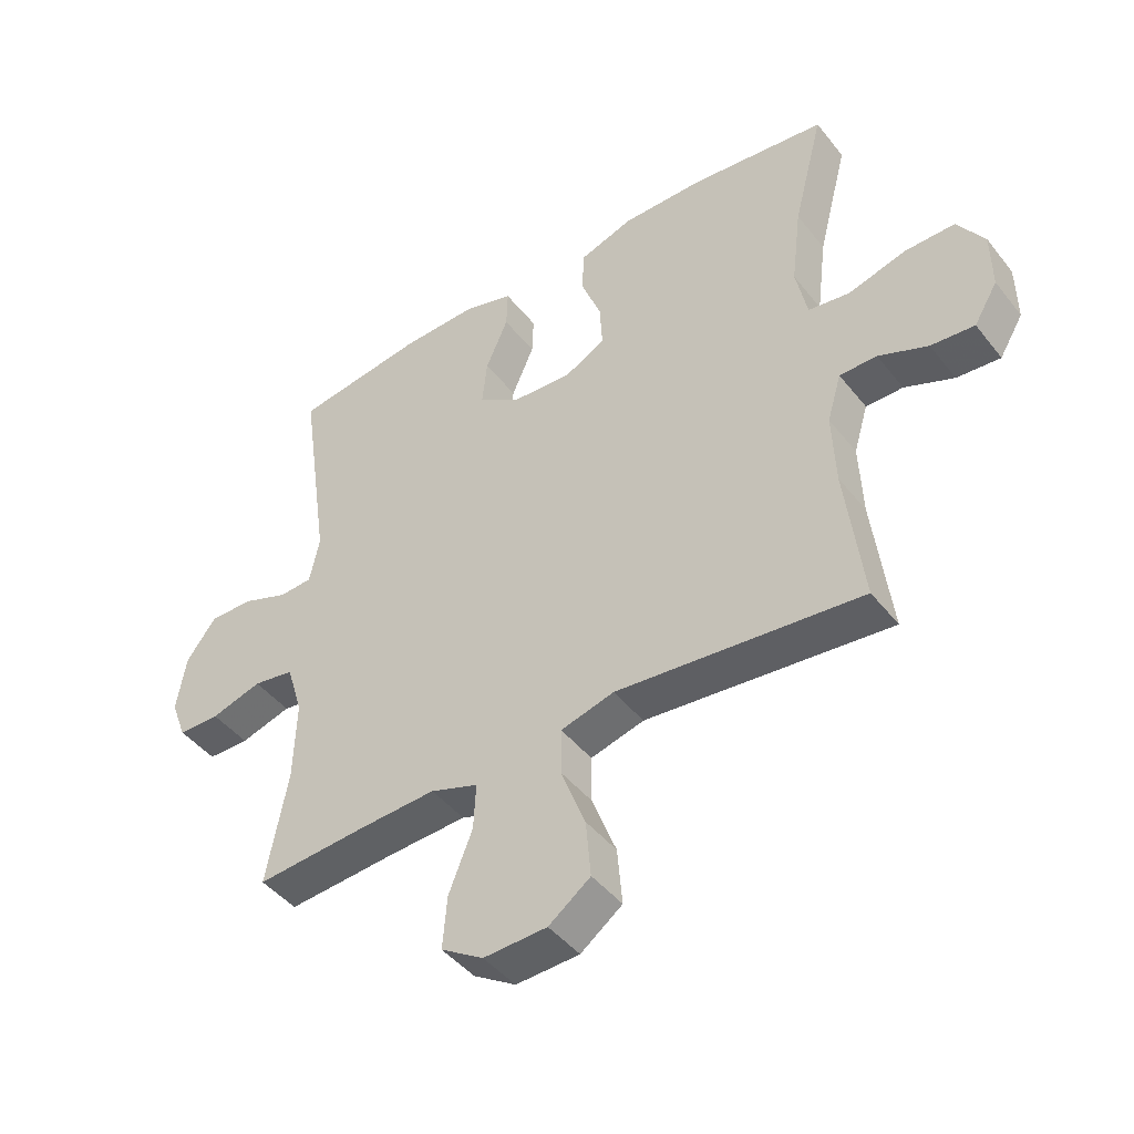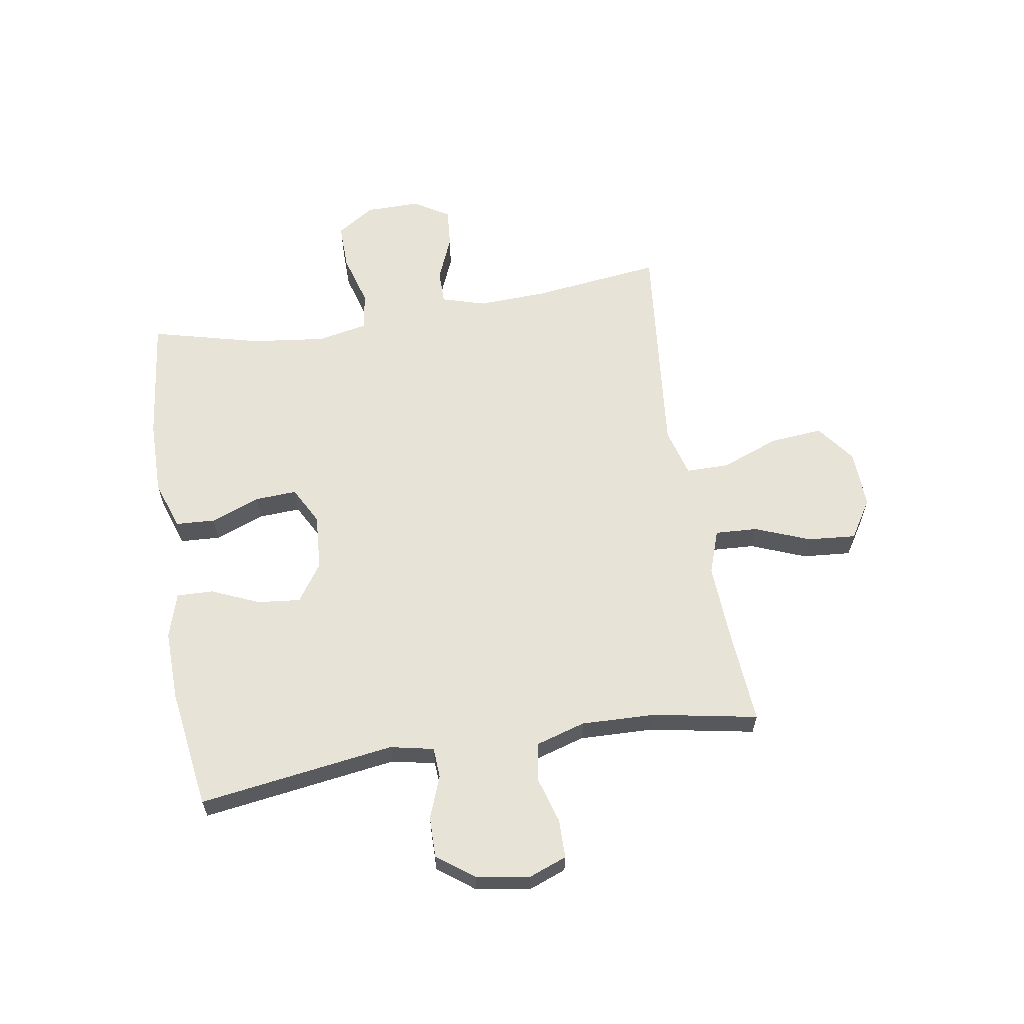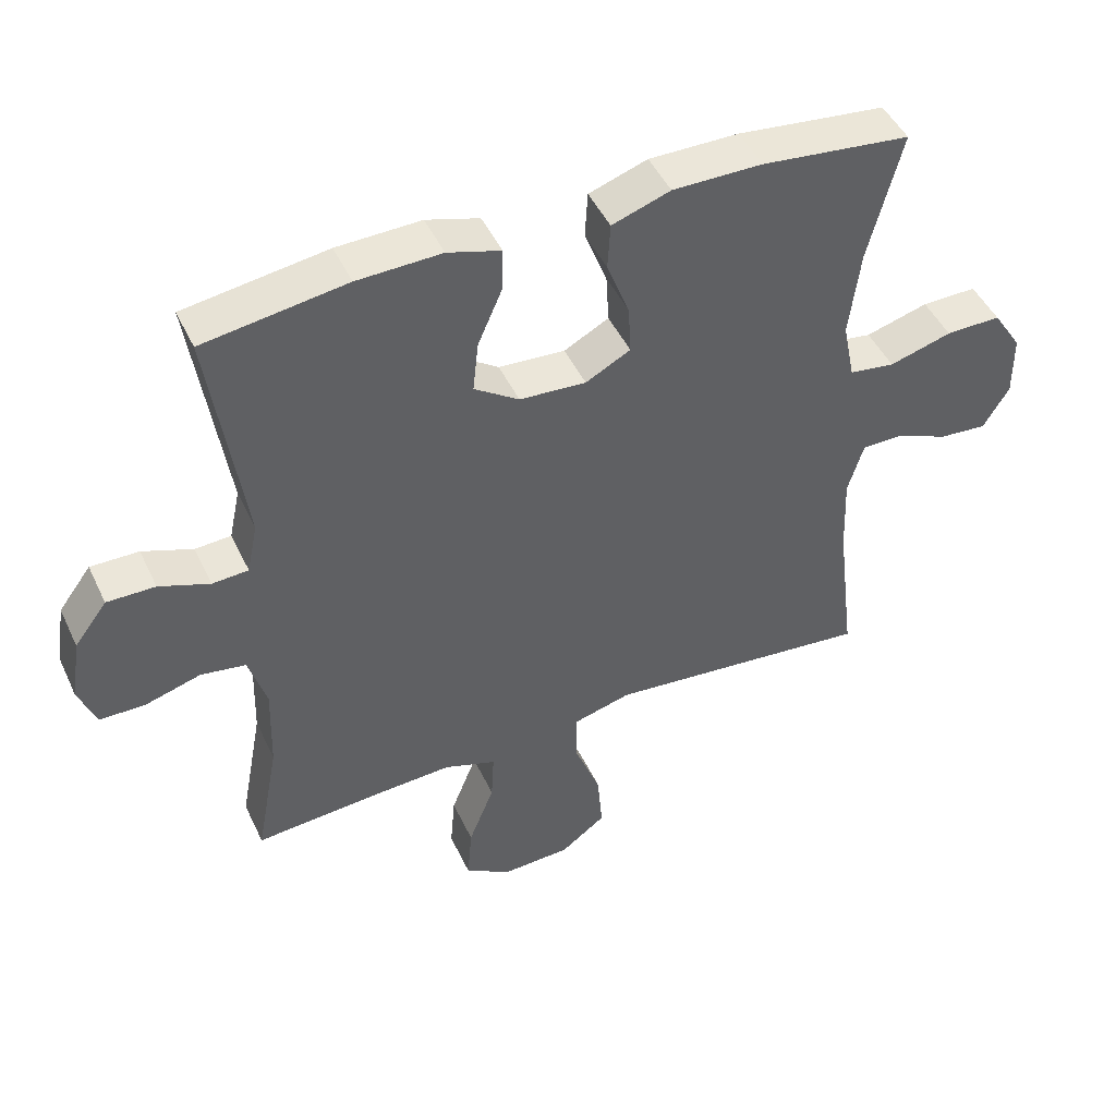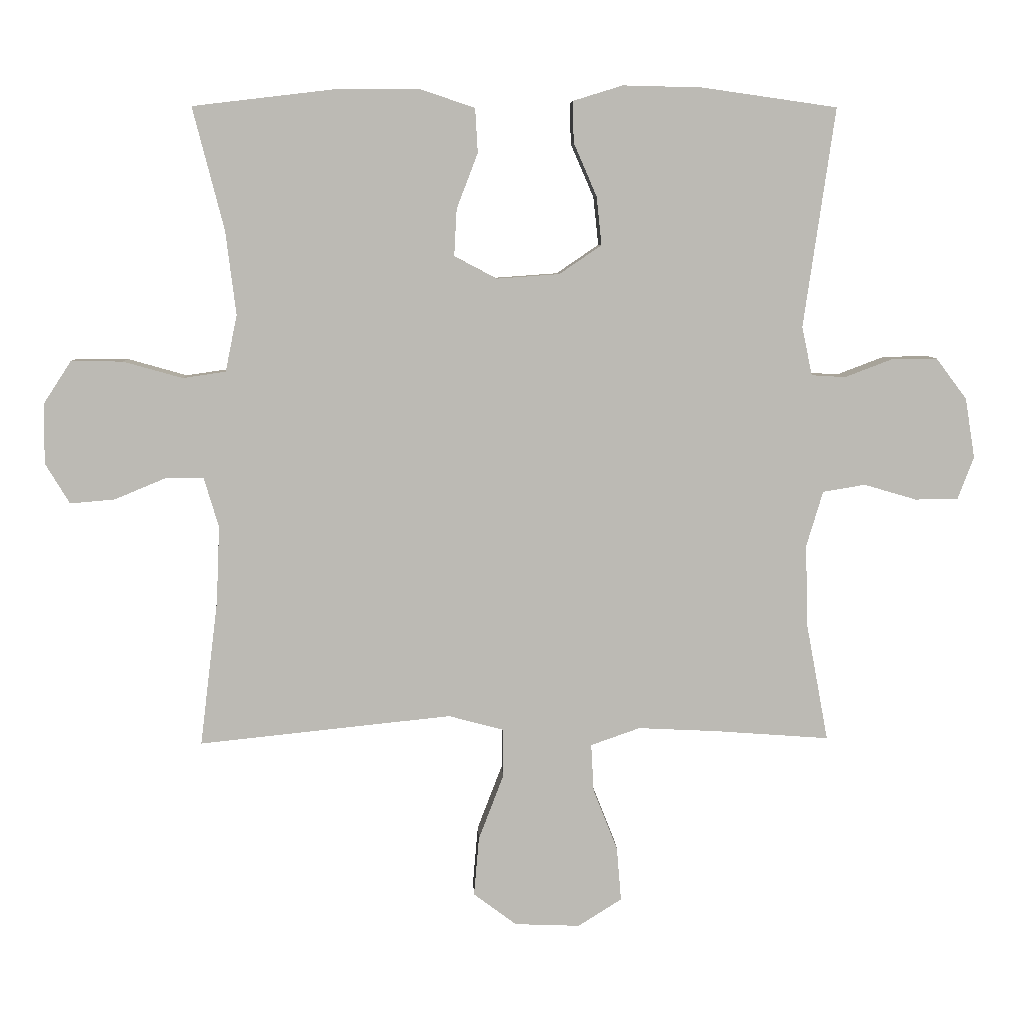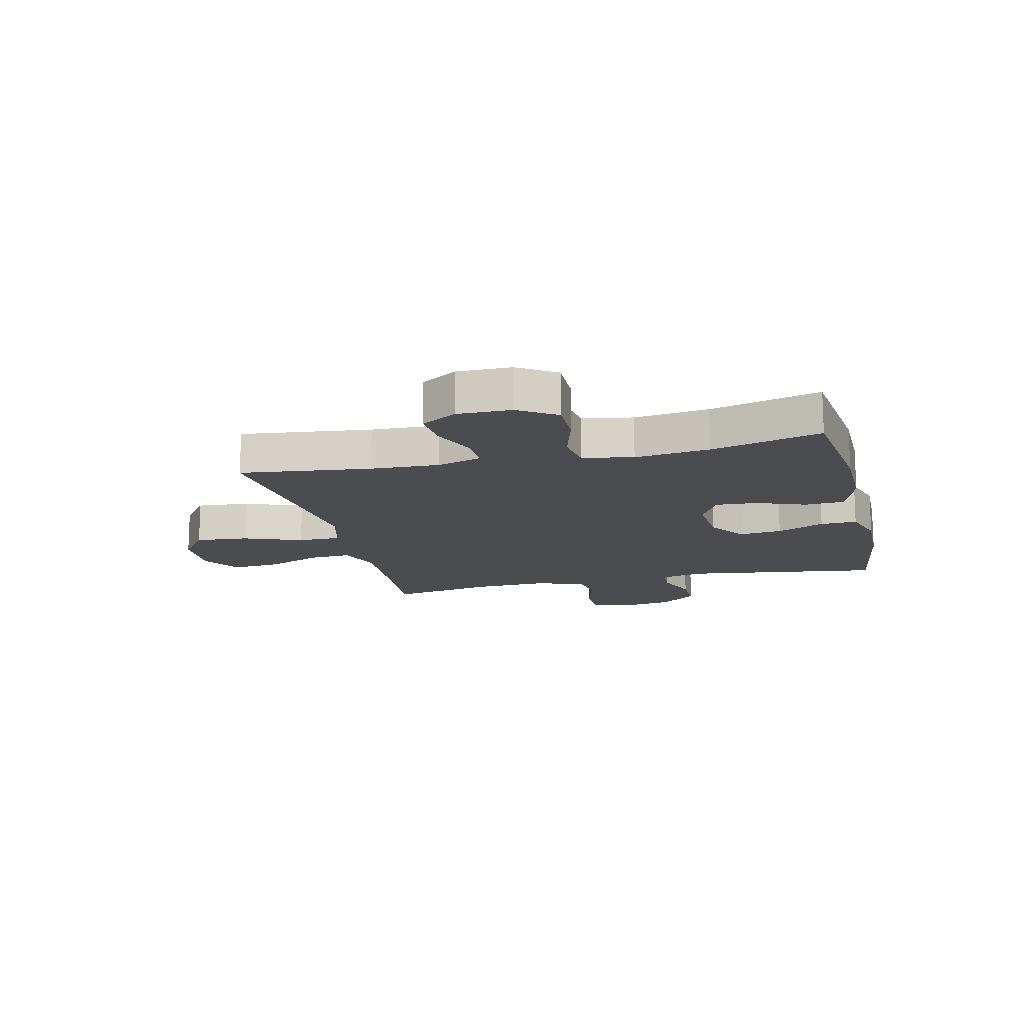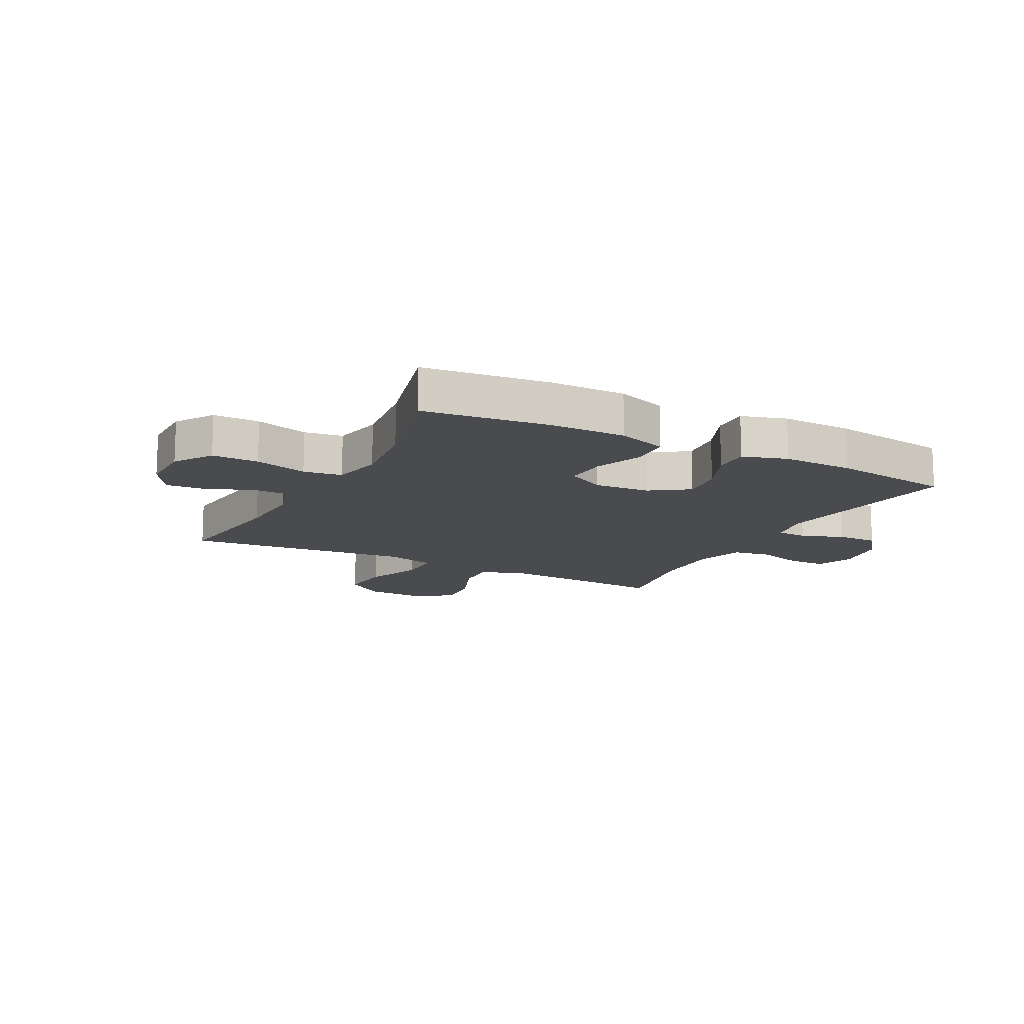
<metadata>
{"format":"obj","ext":"obj","renderer":"f3d","projection":"perspective","resolution":1024,"background":"white","views":[{"elev":-45.0,"azim":-144.3,"up":"+Z"},{"elev":61.5,"azim":80.7,"up":"+Y"},{"elev":47.0,"azim":155.6,"up":"+Z"},{"elev":6.8,"azim":-2.3,"up":"+Z"},{"elev":-14.8,"azim":-76.5,"up":"+Y"},{"elev":-13.8,"azim":-27.6,"up":"+Y"}]}
</metadata>
<code>
v 0.5 0.07 0.5
v 0.451 0.07 0.159
v 0.467 0.07 0.083
v 0.52 0.07 0.08
v 0.594 0.07 0.108
v 0.665 0.07 0.109
v 0.713 0.07 0.045
v 0.728 0.07 -0.048
v 0.703 0.07 -0.114
v 0.636 0.07 -0.115
v 0.554 0.07 -0.091
v 0.488 0.07 -0.102
v 0.462 0.07 -0.189
v 0.466 0.07 -0.318
v 0.5 0.07 -0.5
v 0.322 0.07 -0.487
v 0.198 0.07 -0.481
v 0.121 0.07 -0.508
v 0.125 0.07 -0.582
v 0.163 0.07 -0.678
v 0.17 0.07 -0.762
v 0.102 0.07 -0.805
v 0 0.07 -0.801
v -0.067 0.07 -0.751
v -0.059 0.07 -0.659
v -0.02 0.07 -0.557
v -0.02 0.07 -0.482
v -0.106 0.07 -0.459
v -0.242 0.07 -0.473
v -0.5 0.07 -0.5
v -0.472 0.07 -0.272
v -0.467 0.07 -0.153
v -0.49 0.07 -0.076
v -0.55 0.07 -0.076
v -0.629 0.07 -0.109
v -0.699 0.07 -0.115
v -0.737 0.07 -0.052
v -0.736 0.07 0.042
v -0.693 0.07 0.108
v -0.612 0.07 0.107
v -0.52 0.07 0.081
v -0.453 0.07 0.091
v -0.435 0.07 0.179
v -0.451 0.07 0.309
v -0.5 0.07 0.5
v -0.281 0.07 0.526
v -0.149 0.07 0.527
v -0.063 0.07 0.498
v -0.059 0.07 0.429
v -0.092 0.07 0.343
v -0.096 0.07 0.27
v -0.03 0.07 0.235
v 0.068 0.07 0.242
v 0.134 0.07 0.287
v 0.126 0.07 0.362
v 0.09 0.07 0.445
v 0.088 0.07 0.509
v 0.166 0.07 0.533
v 0.29 0.07 0.53
v 0.5 0 0.5
v 0.451 0 0.159
v 0.467 0 0.083
v 0.52 0 0.08
v 0.594 0 0.108
v 0.665 0 0.109
v 0.713 0 0.045
v 0.728 0 -0.048
v 0.703 0 -0.114
v 0.636 0 -0.115
v 0.554 0 -0.091
v 0.488 0 -0.102
v 0.462 0 -0.189
v 0.466 0 -0.318
v 0.5 0 -0.5
v 0.322 0 -0.487
v 0.198 0 -0.481
v 0.121 0 -0.508
v 0.125 0 -0.582
v 0.163 0 -0.678
v 0.17 0 -0.762
v 0.102 0 -0.805
v 0 0 -0.801
v -0.067 0 -0.751
v -0.059 0 -0.659
v -0.02 0 -0.557
v -0.02 0 -0.482
v -0.106 0 -0.459
v -0.242 0 -0.473
v -0.5 0 -0.5
v -0.472 0 -0.272
v -0.467 0 -0.153
v -0.49 0 -0.076
v -0.55 0 -0.076
v -0.629 0 -0.109
v -0.699 0 -0.115
v -0.737 0 -0.052
v -0.736 0 0.042
v -0.693 0 0.108
v -0.612 0 0.107
v -0.52 0 0.081
v -0.453 0 0.091
v -0.435 0 0.179
v -0.451 0 0.309
v -0.5 0 0.5
v -0.281 0 0.526
v -0.149 0 0.527
v -0.063 0 0.498
v -0.059 0 0.429
v -0.092 0 0.343
v -0.096 0 0.27
v -0.03 0 0.235
v 0.068 0 0.242
v 0.134 0 0.287
v 0.126 0 0.362
v 0.09 0 0.445
v 0.088 0 0.509
v 0.166 0 0.533
v 0.29 0 0.53
f 59 1 2
f 58 59 2
f 57 58 2
f 56 57 2
f 55 56 2
f 54 55 2 3
f 53 54 3
f 52 53 3
f 48 49 50
f 47 48 50
f 46 47 50
f 45 46 50
f 44 45 50
f 43 44 50 51
f 42 43 51 52
f 39 40 41
f 38 39 41
f 37 38 41
f 36 37 41
f 35 36 41
f 34 35 41
f 33 34 41 42
f 42 52 3
f 33 42 3
f 32 33 3
f 29 30 31
f 32 3 4
f 31 32 4
f 29 31 4
f 28 29 4
f 24 25 26
f 23 24 26
f 22 23 26
f 21 22 26
f 20 21 26
f 19 20 26
f 18 19 26 27
f 28 4 5
f 27 28 5
f 18 27 5
f 17 18 5
f 14 15 16
f 13 14 16 17
f 9 10 11
f 8 9 11
f 7 8 11
f 6 7 11
f 5 6 11
f 5 11 12
f 17 5 12
f 12 13 17
f 61 60 118
f 61 118 117
f 61 117 116
f 61 116 115
f 61 115 114
f 62 61 114 113
f 62 113 112
f 62 112 111
f 109 108 107
f 109 107 106
f 109 106 105
f 109 105 104
f 109 104 103
f 110 109 103 102
f 111 110 102 101
f 100 99 98
f 100 98 97
f 100 97 96
f 100 96 95
f 100 95 94
f 100 94 93
f 101 100 93 92
f 62 111 101
f 62 101 92
f 62 92 91
f 90 89 88
f 63 62 91
f 63 91 90
f 63 90 88
f 63 88 87
f 85 84 83
f 85 83 82
f 85 82 81
f 85 81 80
f 85 80 79
f 85 79 78
f 86 85 78 77
f 64 63 87
f 64 87 86
f 64 86 77
f 64 77 76
f 75 74 73
f 76 75 73 72
f 70 69 68
f 70 68 67
f 70 67 66
f 70 66 65
f 70 65 64
f 71 70 64
f 71 64 76
f 76 72 71
f 1 60 61 2
f 2 61 62 3
f 3 62 63 4
f 4 63 64 5
f 5 64 65 6
f 6 65 66 7
f 7 66 67 8
f 8 67 68 9
f 9 68 69 10
f 10 69 70 11
f 11 70 71 12
f 12 71 72 13
f 13 72 73 14
f 14 73 74 15
f 15 74 75 16
f 16 75 76 17
f 17 76 77 18
f 18 77 78 19
f 19 78 79 20
f 20 79 80 21
f 21 80 81 22
f 22 81 82 23
f 23 82 83 24
f 24 83 84 25
f 25 84 85 26
f 26 85 86 27
f 27 86 87 28
f 28 87 88 29
f 29 88 89 30
f 30 89 90 31
f 31 90 91 32
f 32 91 92 33
f 33 92 93 34
f 34 93 94 35
f 35 94 95 36
f 36 95 96 37
f 37 96 97 38
f 38 97 98 39
f 39 98 99 40
f 40 99 100 41
f 41 100 101 42
f 42 101 102 43
f 43 102 103 44
f 44 103 104 45
f 45 104 105 46
f 46 105 106 47
f 47 106 107 48
f 48 107 108 49
f 49 108 109 50
f 50 109 110 51
f 51 110 111 52
f 52 111 112 53
f 53 112 113 54
f 54 113 114 55
f 55 114 115 56
f 56 115 116 57
f 57 116 117 58
f 58 117 118 59
f 59 118 60 1

</code>
